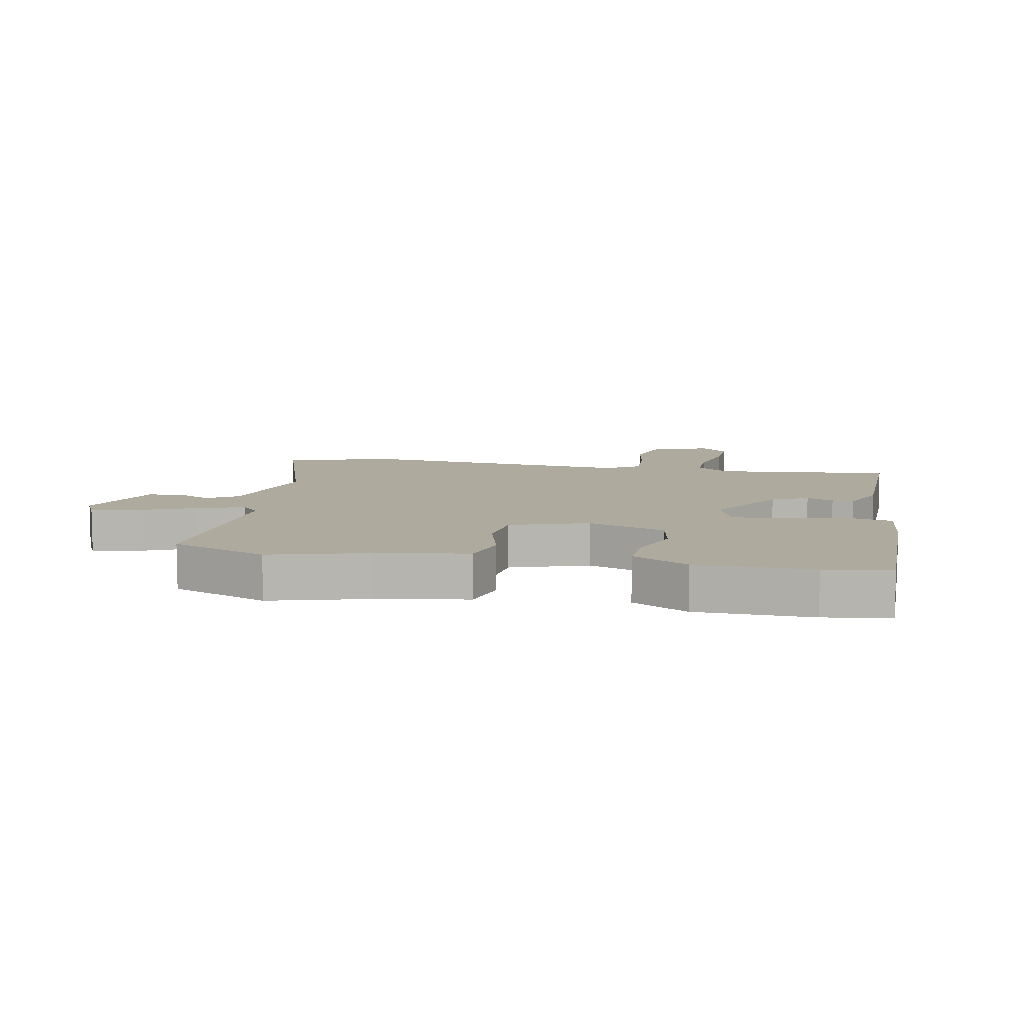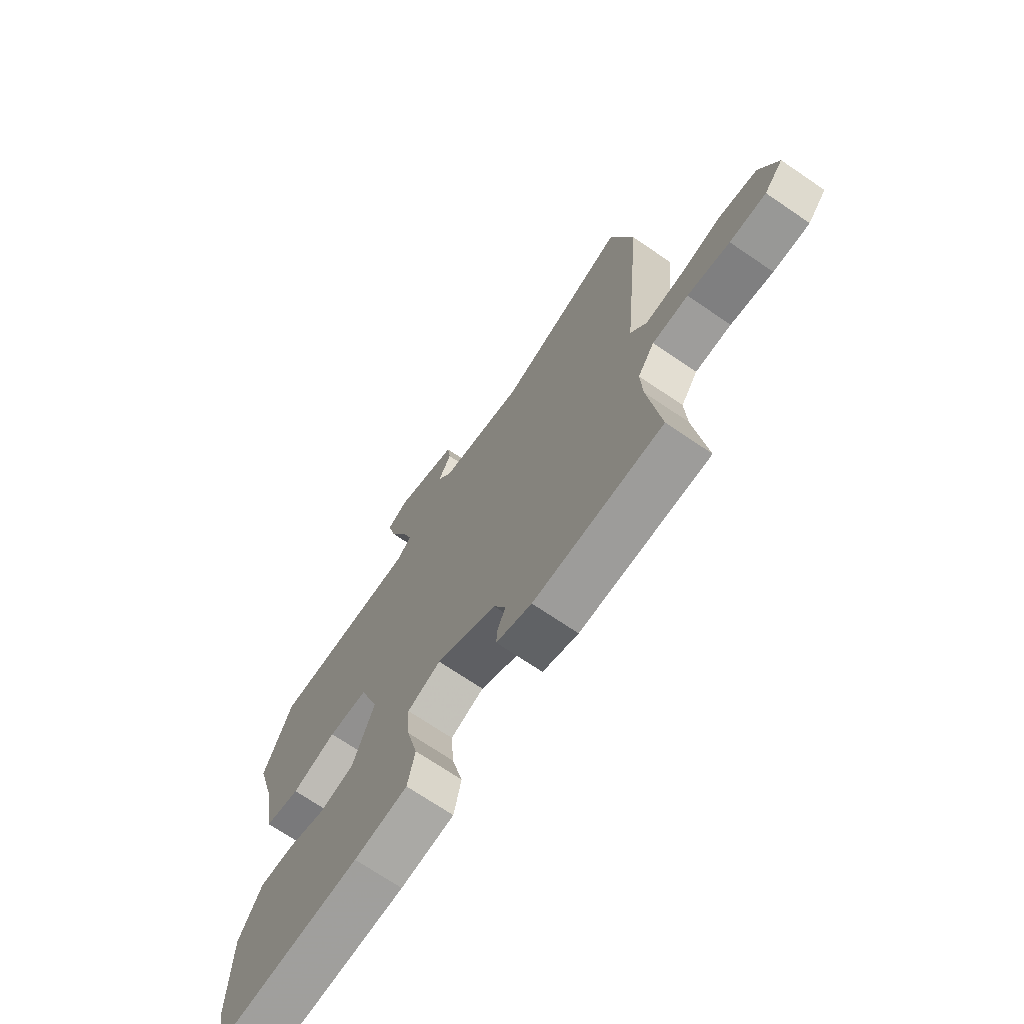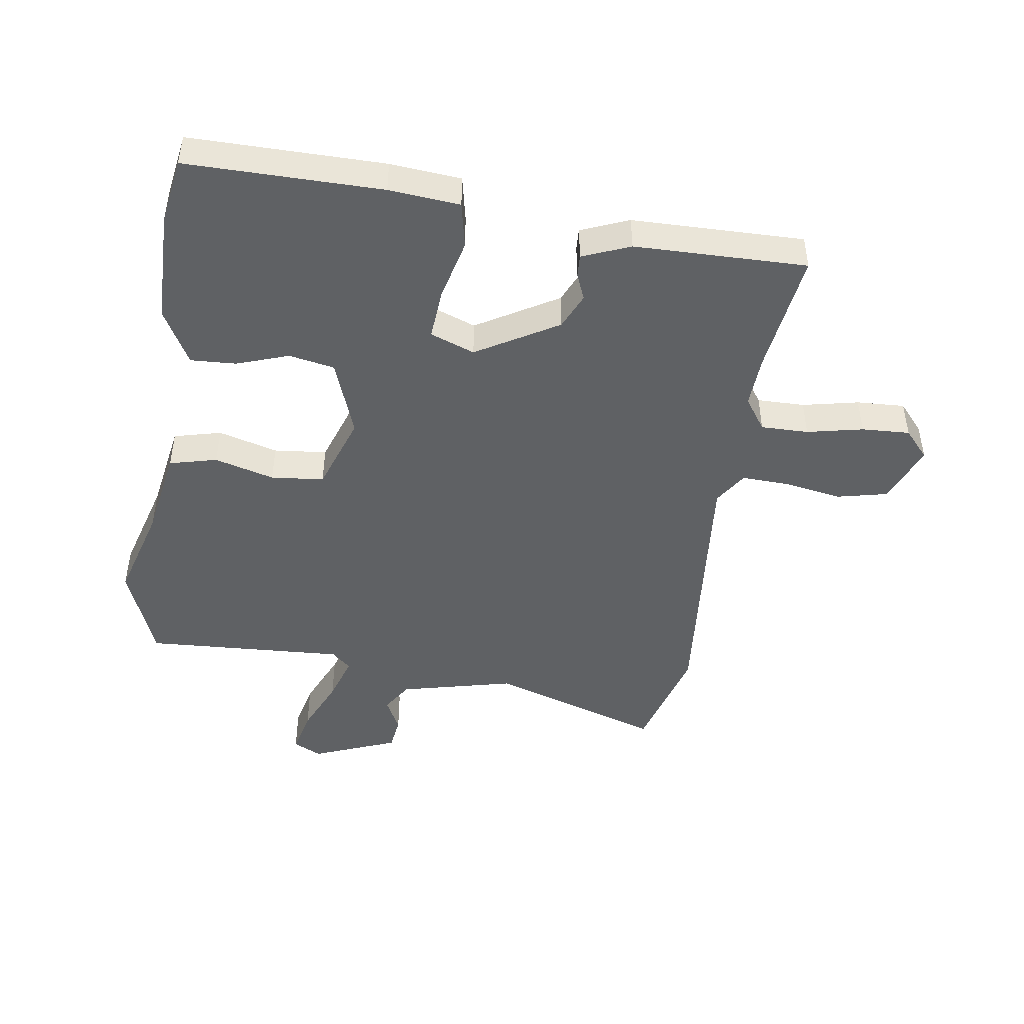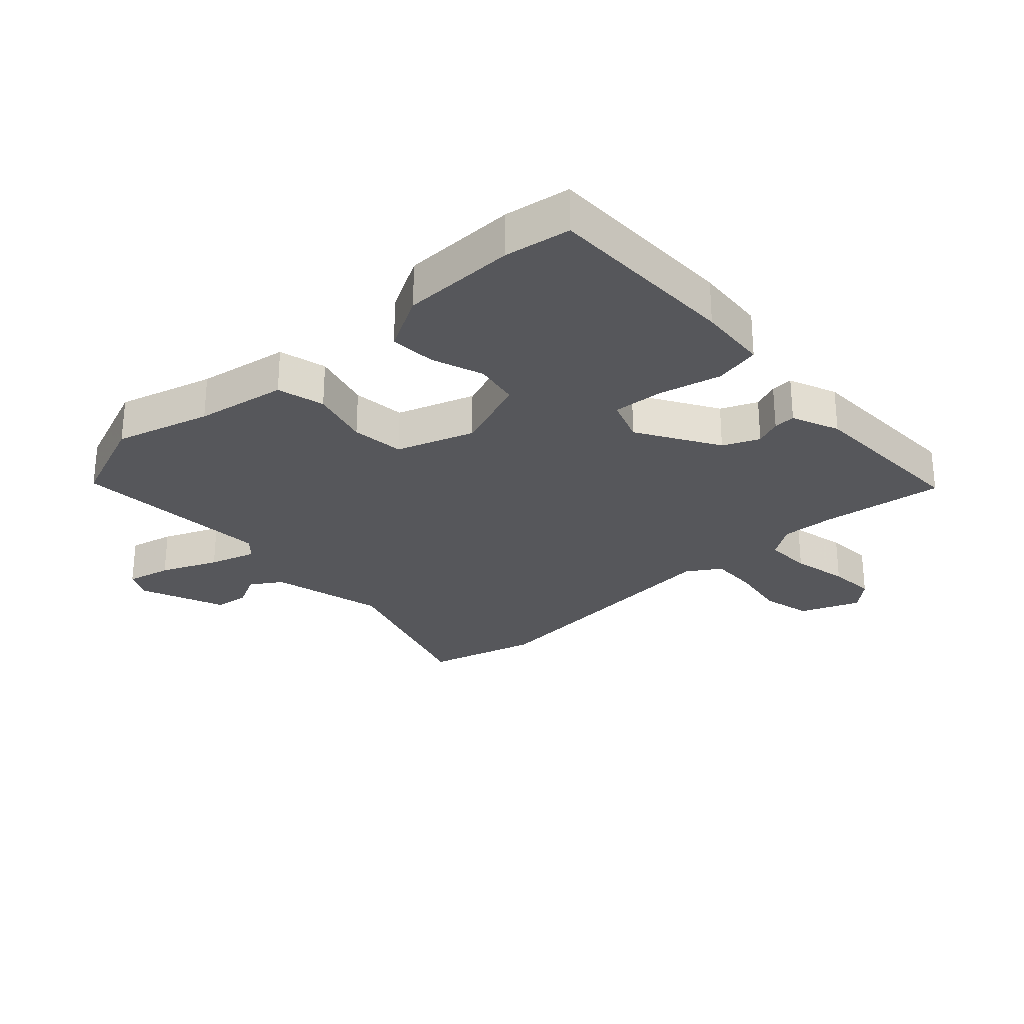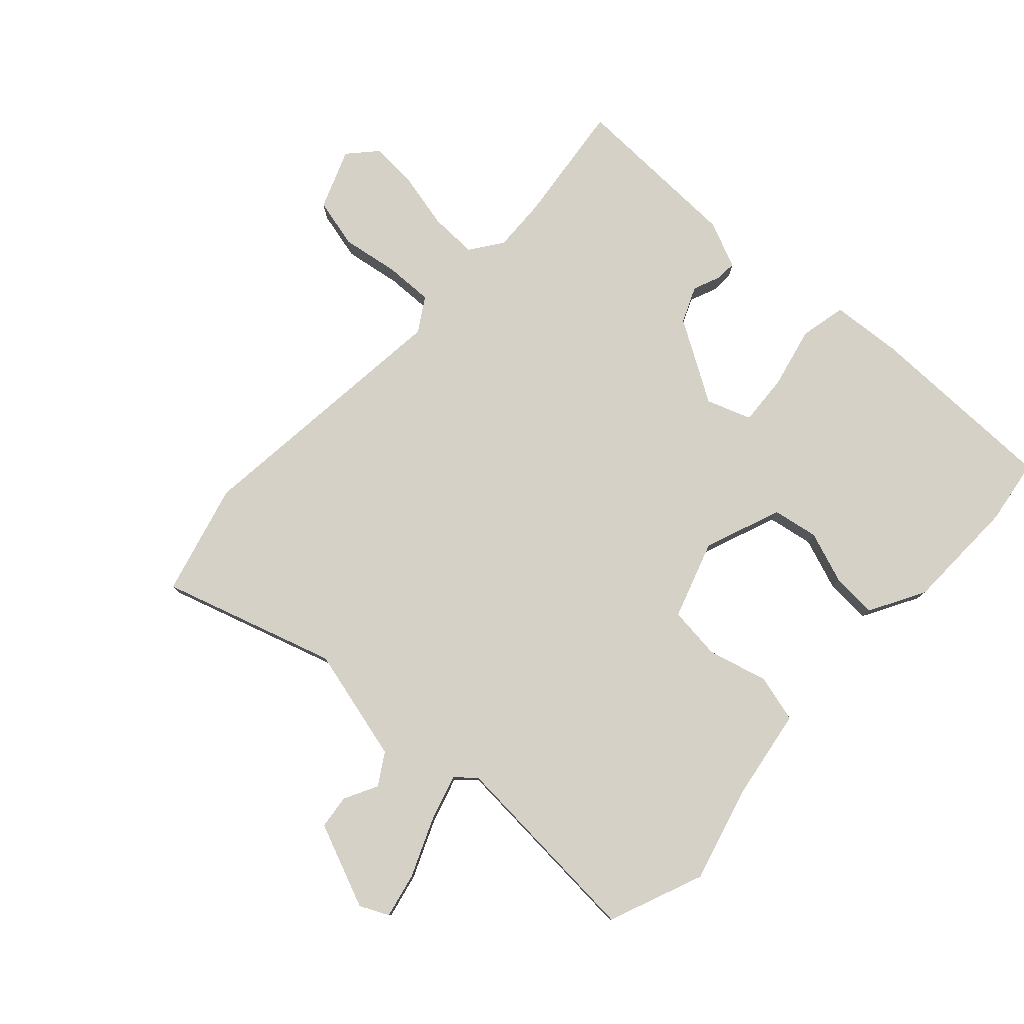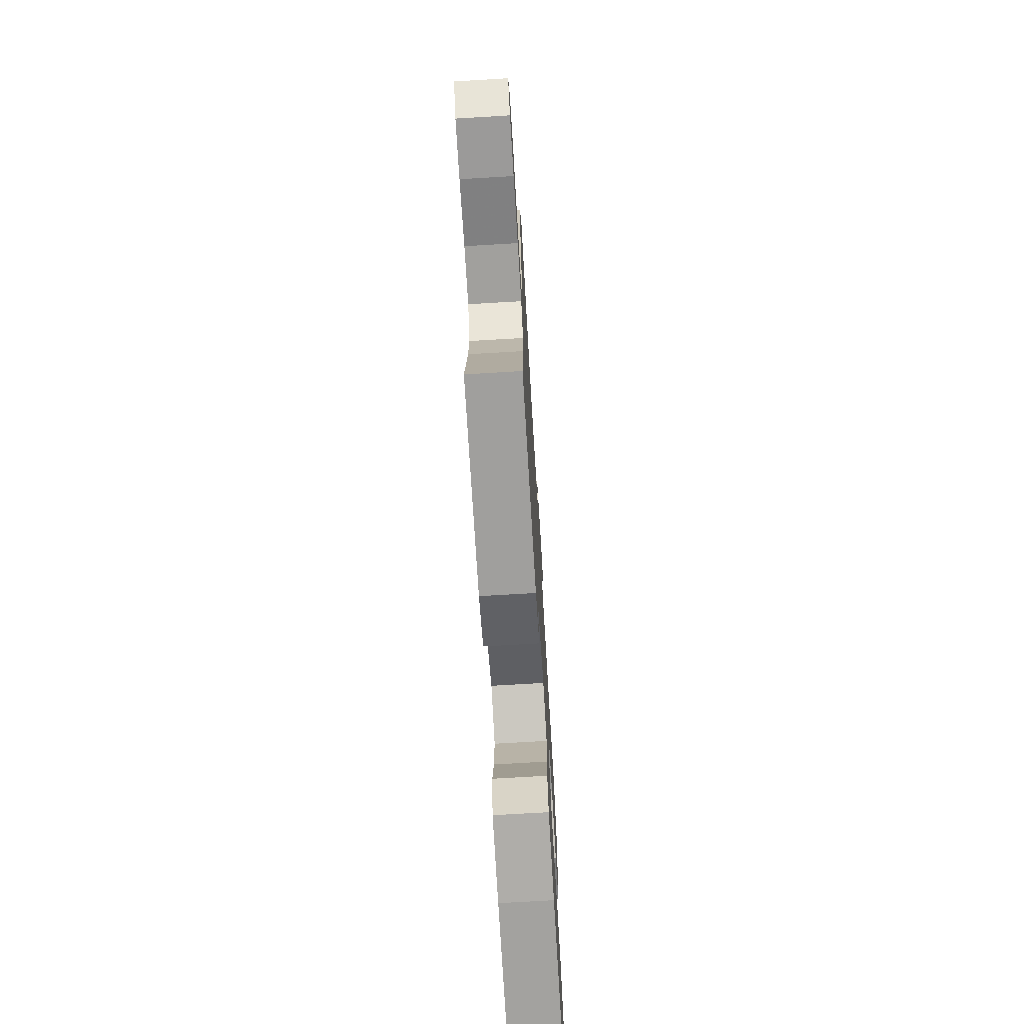
<metadata>
{"format":"obj","ext":"obj","renderer":"f3d","projection":"perspective","resolution":1024,"background":"white","views":[{"elev":9.2,"azim":101.1,"up":"+Y"},{"elev":-71.1,"azim":-124.2,"up":"+Z"},{"elev":-46.2,"azim":171.3,"up":"+Y"},{"elev":-27.4,"azim":132.8,"up":"+Y"},{"elev":79.0,"azim":43.2,"up":"+Y"},{"elev":-72.4,"azim":-86.6,"up":"+Z"}]}
</metadata>
<code>
v 0.509 0.07 -0.444
v 0.492 0.07 -0.551
v 0.173 0.07 -0.55
v 0.057 0.07 -0.54
v 0.041 0.07 -0.464
v 0.065 0.07 -0.363
v 0.071 0.07 -0.279
v -0.002 0.07 -0.252
v -0.135 0.07 -0.331
v -0.161 0.07 -0.39
v -0.143 0.07 -0.434
v -0.141 0.07 -0.47
v -0.219 0.07 -0.502
v -0.501 0.07 -0.507
v -0.475 0.07 -0.304
v -0.471 0.07 -0.217
v -0.508 0.07 -0.164
v -0.586 0.07 -0.165
v -0.678 0.07 -0.185
v -0.757 0.07 -0.189
v -0.798 0.07 -0.143
v -0.759 0.07 -0.045
v -0.677 0.07 -0.026
v -0.583 0.07 -0.042
v -0.504 0.07 -0.045
v -0.469 0.07 0.01
v -0.512 0.07 0.456
v -0.462 0.07 0.639
v -0.179 0.07 0.547
v 0.009 0.07 0.593
v 0.041 0.07 0.644
v 0.013 0.07 0.699
v 0.02 0.07 0.755
v 0.159 0.07 0.811
v 0.206 0.07 0.788
v 0.189 0.07 0.714
v 0.149 0.07 0.621
v 0.125 0.07 0.544
v 0.157 0.07 0.515
v 0.487 0.07 0.534
v 0.549 0.07 0.377
v 0.505 0.07 0.22
v 0.48 0.07 0.071
v 0.402 0.07 0.051
v 0.304 0.07 0.078
v 0.217 0.07 0.069
v 0.174 0.07 -0.058
v 0.221 0.07 -0.185
v 0.296 0.07 -0.199
v 0.381 0.07 -0.169
v 0.456 0.07 -0.165
v 0.506 0.07 -0.256
v 0.509 0 -0.444
v 0.492 0 -0.551
v 0.173 0 -0.55
v 0.057 0 -0.54
v 0.041 0 -0.464
v 0.065 0 -0.363
v 0.071 0 -0.279
v -0.002 0 -0.252
v -0.135 0 -0.331
v -0.161 0 -0.39
v -0.143 0 -0.434
v -0.141 0 -0.47
v -0.219 0 -0.502
v -0.501 0 -0.507
v -0.475 0 -0.304
v -0.471 0 -0.217
v -0.508 0 -0.164
v -0.586 0 -0.165
v -0.678 0 -0.185
v -0.757 0 -0.189
v -0.798 0 -0.143
v -0.759 0 -0.045
v -0.677 0 -0.026
v -0.583 0 -0.042
v -0.504 0 -0.045
v -0.469 0 0.01
v -0.512 0 0.456
v -0.462 0 0.639
v -0.179 0 0.547
v 0.009 0 0.593
v 0.041 0 0.644
v 0.013 0 0.699
v 0.02 0 0.755
v 0.159 0 0.811
v 0.206 0 0.788
v 0.189 0 0.714
v 0.149 0 0.621
v 0.125 0 0.544
v 0.157 0 0.515
v 0.487 0 0.534
v 0.549 0 0.377
v 0.505 0 0.22
v 0.48 0 0.071
v 0.402 0 0.051
v 0.304 0 0.078
v 0.217 0 0.069
v 0.174 0 -0.058
v 0.221 0 -0.185
v 0.296 0 -0.199
v 0.381 0 -0.169
v 0.456 0 -0.165
v 0.506 0 -0.256
f 4 5 6
f 3 4 6
f 2 3 6
f 1 2 6
f 52 1 6
f 51 52 6
f 50 51 6
f 49 50 6
f 48 49 6 7
f 47 48 7 8
f 46 47 8 9
f 42 43 44 45
f 42 45 46
f 41 42 46
f 40 41 46
f 39 40 46
f 38 39 46 9
f 35 36 37
f 34 35 37
f 33 34 37
f 32 33 37
f 31 32 37
f 30 31 37 38
f 38 9 10
f 30 38 10
f 29 30 10
f 28 29 10
f 27 28 10
f 26 27 10
f 22 23 24
f 21 22 24
f 20 21 24
f 19 20 24
f 18 19 24
f 17 18 24 25
f 11 12 13
f 10 11 13
f 26 10 13
f 25 26 13
f 17 25 13
f 16 17 13
f 13 14 15
f 13 15 16
f 58 57 56
f 58 56 55
f 58 55 54
f 58 54 53
f 58 53 104
f 58 104 103
f 58 103 102
f 58 102 101
f 59 58 101 100
f 60 59 100 99
f 61 60 99 98
f 97 96 95 94
f 98 97 94
f 98 94 93
f 98 93 92
f 98 92 91
f 61 98 91 90
f 89 88 87
f 89 87 86
f 89 86 85
f 89 85 84
f 89 84 83
f 90 89 83 82
f 62 61 90
f 62 90 82
f 62 82 81
f 62 81 80
f 62 80 79
f 62 79 78
f 76 75 74
f 76 74 73
f 76 73 72
f 76 72 71
f 76 71 70
f 77 76 70 69
f 65 64 63
f 65 63 62
f 65 62 78
f 65 78 77
f 65 77 69
f 65 69 68
f 67 66 65
f 68 67 65
f 1 53 54 2
f 2 54 55 3
f 3 55 56 4
f 4 56 57 5
f 5 57 58 6
f 6 58 59 7
f 7 59 60 8
f 8 60 61 9
f 9 61 62 10
f 10 62 63 11
f 11 63 64 12
f 12 64 65 13
f 13 65 66 14
f 14 66 67 15
f 15 67 68 16
f 16 68 69 17
f 17 69 70 18
f 18 70 71 19
f 19 71 72 20
f 20 72 73 21
f 21 73 74 22
f 22 74 75 23
f 23 75 76 24
f 24 76 77 25
f 25 77 78 26
f 26 78 79 27
f 27 79 80 28
f 28 80 81 29
f 29 81 82 30
f 30 82 83 31
f 31 83 84 32
f 32 84 85 33
f 33 85 86 34
f 34 86 87 35
f 35 87 88 36
f 36 88 89 37
f 37 89 90 38
f 38 90 91 39
f 39 91 92 40
f 40 92 93 41
f 41 93 94 42
f 42 94 95 43
f 43 95 96 44
f 44 96 97 45
f 45 97 98 46
f 46 98 99 47
f 47 99 100 48
f 48 100 101 49
f 49 101 102 50
f 50 102 103 51
f 51 103 104 52
f 52 104 53 1

</code>
